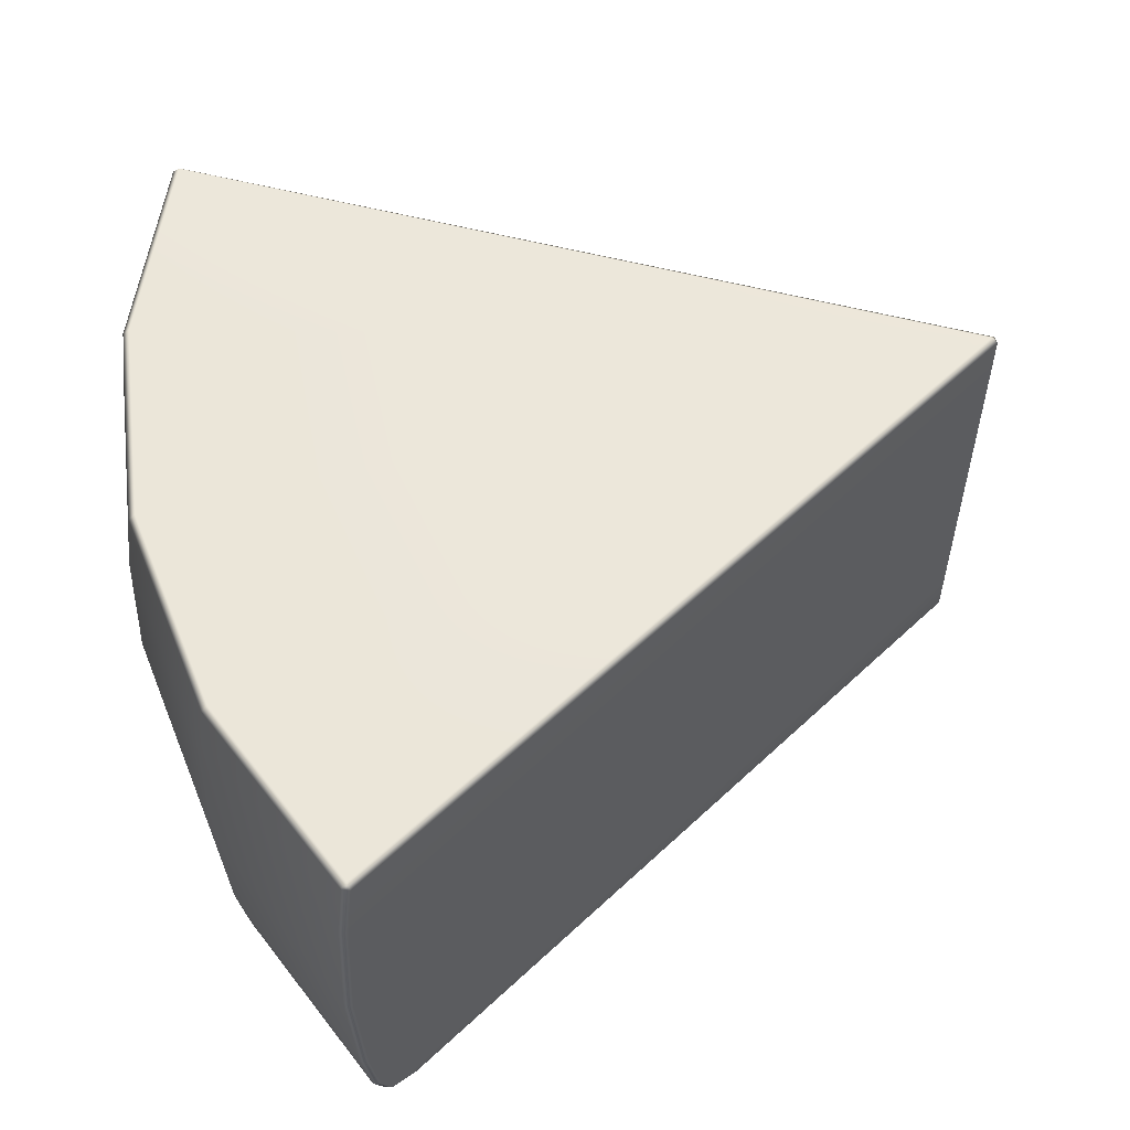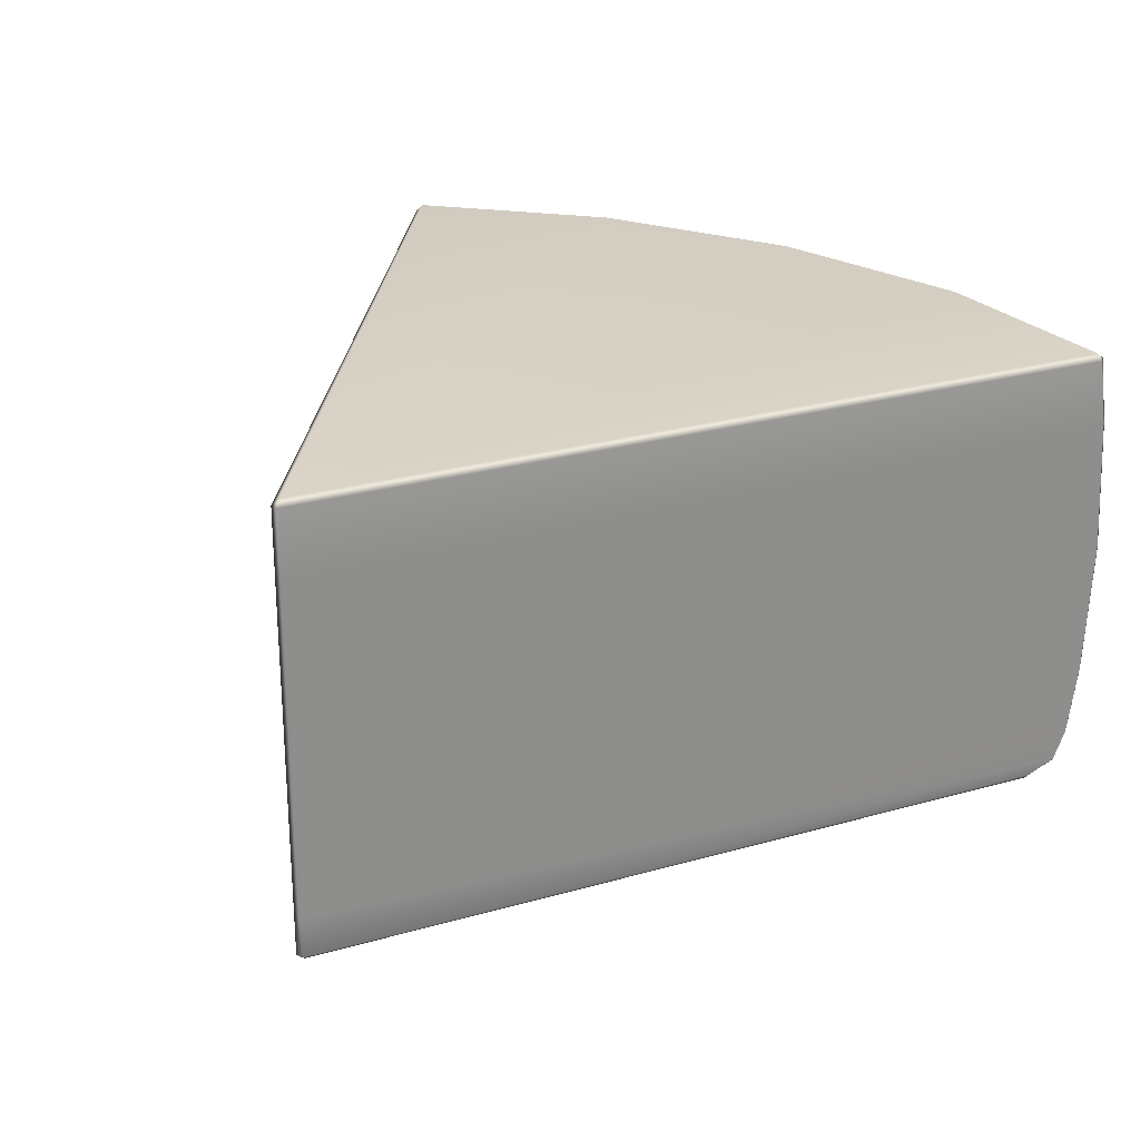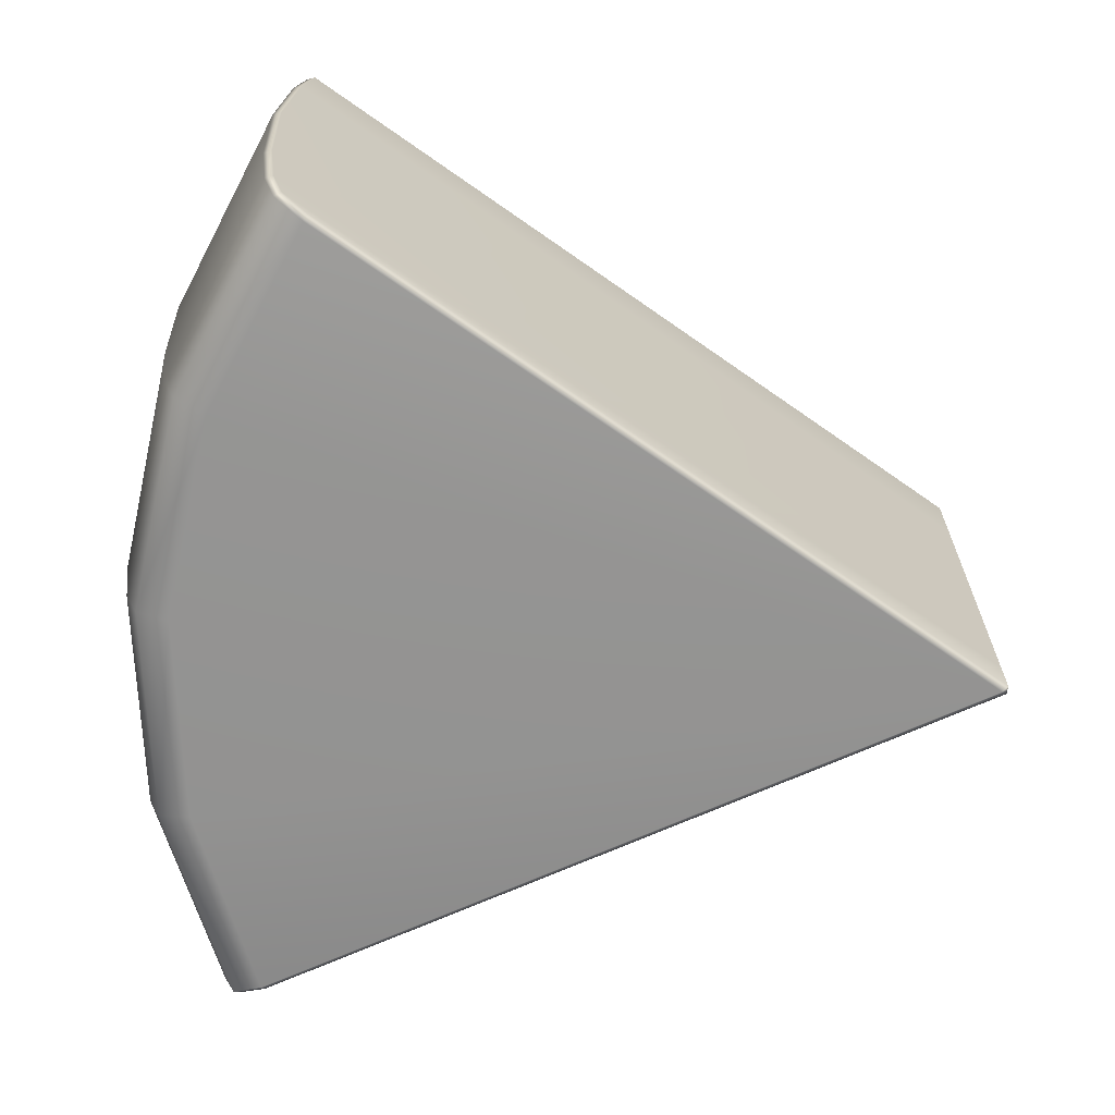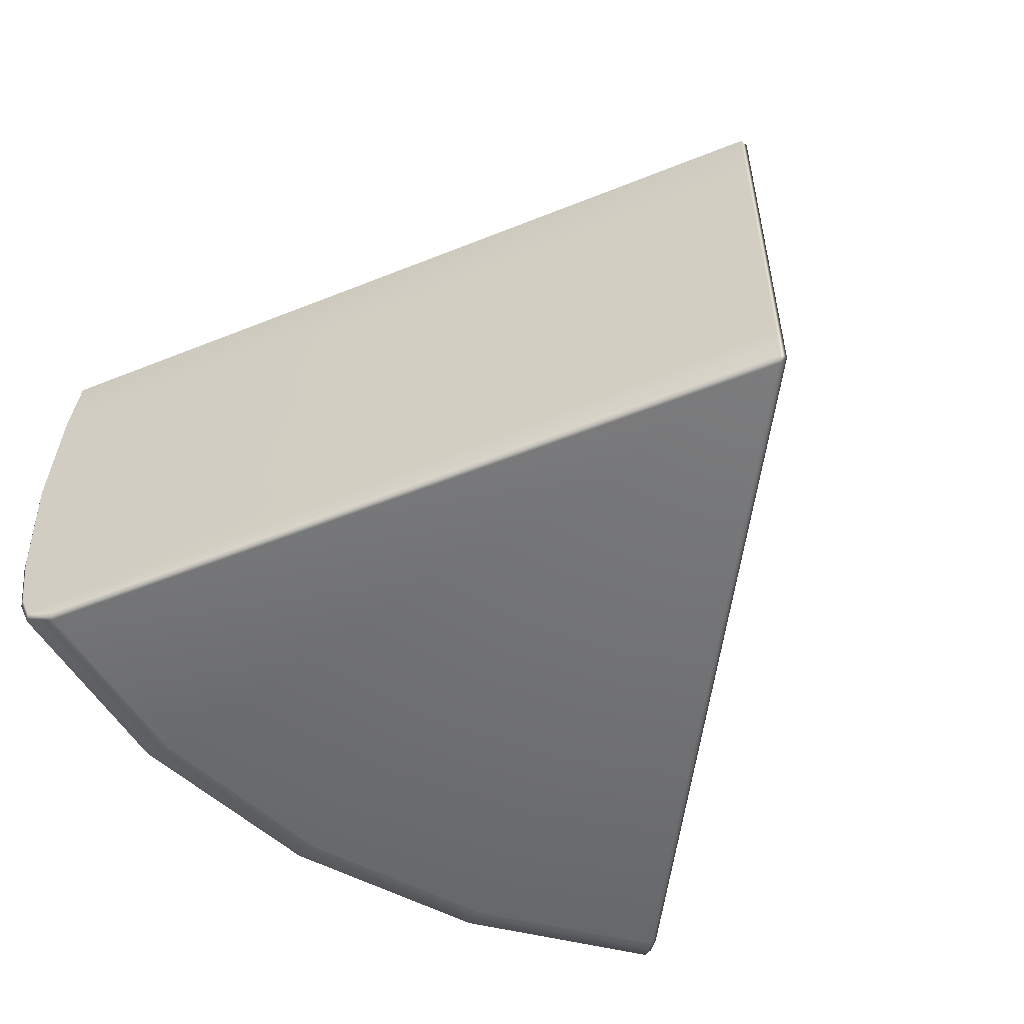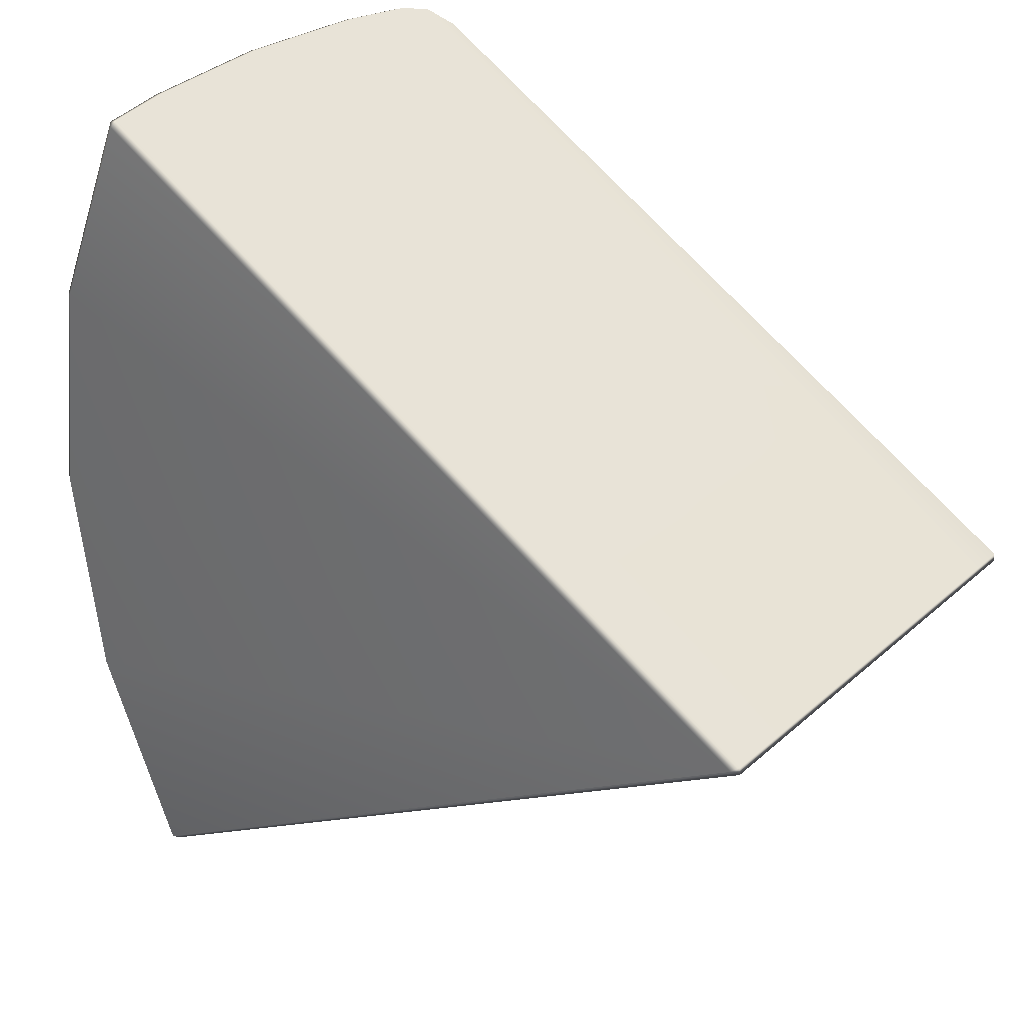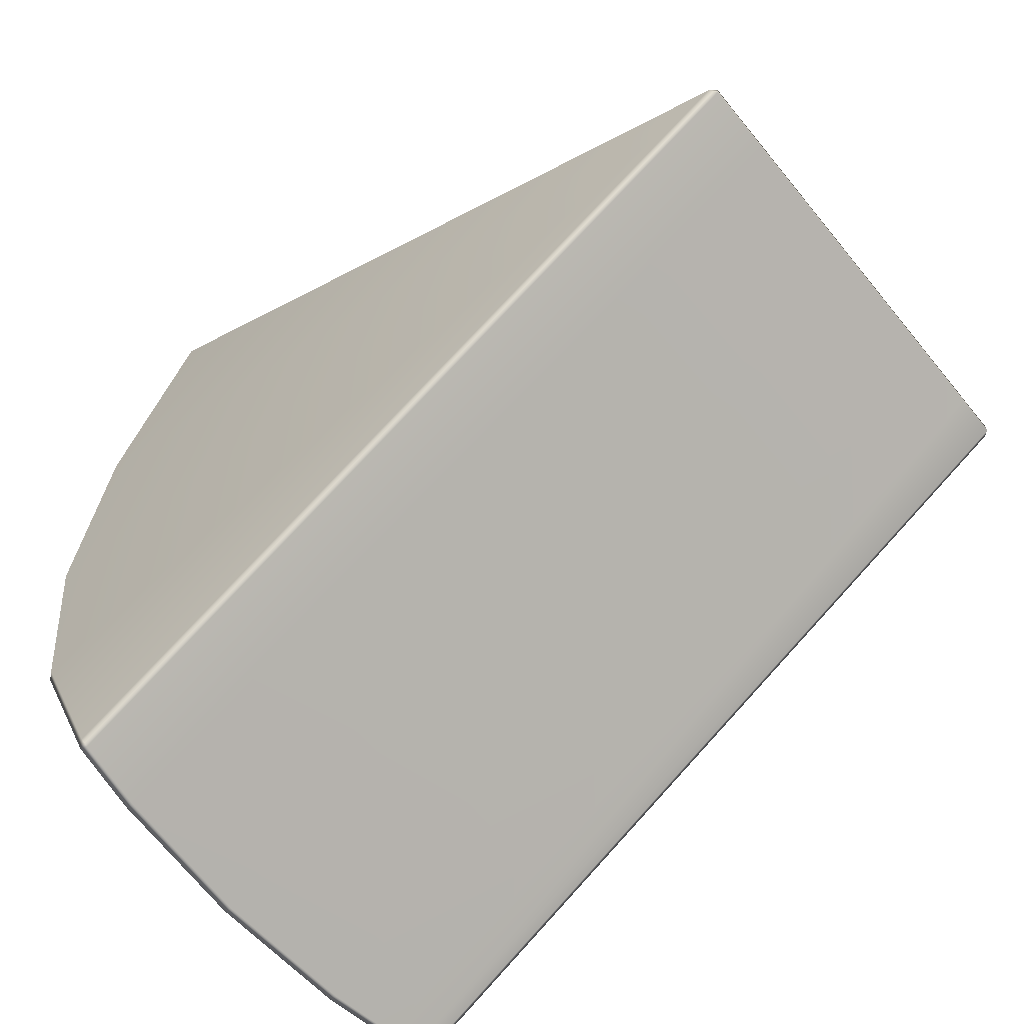
<metadata>
{"format":"obj","ext":"obj","renderer":"f3d","projection":"perspective","resolution":1024,"background":"white","views":[{"elev":55.6,"azim":165.4,"up":"+Y"},{"elev":25.5,"azim":-54.7,"up":"+Y"},{"elev":-66.9,"azim":174.6,"up":"+Y"},{"elev":-54.5,"azim":-126.9,"up":"+Y"},{"elev":30.4,"azim":-141.7,"up":"+Z"},{"elev":-62.3,"azim":-141.1,"up":"+Z"}]}
</metadata>
<code>
g default
v 0.9847 -0.5172 -0.5539
v 0.9509 -0.601 -0.5448
v 0.8693 -0.6357 -0.5229
v 1.059 -0.5172 0.008421
v 1.024 -0.601 0.008421
v 0.9392 -0.6357 0.008421
v 0.9847 -0.5172 0.5707
v 0.9509 -0.601 0.5616
v 0.8693 -0.6357 0.5398
v 1.085 -0.3398 0.008421
v 1.01 -0.3398 -0.5606
v 1.01 -0.3398 0.5775
v 1.103 0.01071 0.008421
v 1.028 0.01071 -0.5654
v 1.028 0.01071 0.5822
v 1.085 0.3612 0.008421
v 1.01 0.3612 -0.5606
v 1.01 0.3612 0.5775
v 0.7266 -0.5885 -1.054
v 0.7437 -0.601 -1.045
v 0.6615 -0.6199 -1.017
v 0.6703 -0.6357 -1.003
v 0.7741 -0.5172 -1.062
v 0.7534 -0.5126 -1.07
v 0.7262 -0.5881 1.071
v 0.7437 -0.601 1.062
v 0.6703 -0.6357 1.02
v 0.6615 -0.6199 1.033
v 0.7534 -0.5126 1.086
v 0.7741 -0.5172 1.079
v -1.095 -0.6207 -0.00215
v -1.08 -0.6357 0.008421
v -1.095 -0.6207 0.01899
v 0.7554 0.5331 -1.071
v 0.7601 0.5493 -1.055
v 0.7758 0.5348 -1.063
v 0.9703 0.5493 -0.55
v 0.9867 0.5346 -0.5544
v 1.044 0.5493 0.008421
v 1.061 0.5346 0.008421
v 0.9703 0.5493 0.5668
v 0.9867 0.5346 0.5712
v 0.7758 0.5348 1.08
v 0.7602 0.5493 1.073
v 0.7554 0.5331 1.088
v -1.095 0.5343 0.01899
v -1.08 0.5493 0.008421
v -1.095 0.5343 -0.00215
v 0.7757 0.3596 -1.082
v 0.7968 0.3612 -1.075
v 0.7757 0.3596 1.099
v 0.7968 0.3612 1.092
v 0.7968 -0.3398 -1.075
v 0.7757 -0.3381 -1.082
v 0.7757 -0.3381 1.099
v 0.7968 -0.3398 1.092
v 0.8126 0.01071 -1.084
v 0.7915 0.01071 -1.092
v 0.7915 0.01071 1.108
v 0.8126 0.01071 1.101
v -1.095 -0.3381 0.01899
v -1.095 -0.3381 -0.00215
v -1.095 0.01071 0.01899
v -1.095 0.01071 -0.00215
v -1.095 0.3596 0.01899
v -1.095 0.3596 -0.00215
v -1.095 -0.5126 -0.00215
v -1.095 -0.5126 0.01899
g FoodMediumLLowerLeg
f 3 2 5 6
f 2 1 4 5
f 6 5 8 9
f 5 4 7 8
f 11 10 4 1
f 10 12 7 4
f 14 13 10 11
f 13 15 12 10
f 17 16 13 14
f 16 18 15 13
f 19 20 22 21
f 20 19 24 23
f 21 22 32 31
f 23 24 54 53
f 25 26 30 29
f 26 25 28 27
f 27 28 33 32
f 29 30 56 55
f 67 68 61 62
f 34 36 50 49
f 35 34 48 47
f 36 35 37 38
f 38 37 39 40
f 40 39 41 42
f 42 41 44 43
f 43 45 51 52
f 45 44 47 46
f 49 50 57 58
f 52 51 59 60
f 53 54 58 57
f 55 56 60 59
f 22 3 32
f 3 6 32
f 6 9 32
f 9 27 32
f 22 20 2 3
f 20 23 1 2
f 9 8 26 27
f 8 7 30 26
f 37 35 47
f 39 37 47
f 41 39 47
f 44 41 47
f 36 38 17 50
f 38 40 16 17
f 40 42 18 16
f 42 43 52 18
f 53 11 1 23
f 12 56 30 7
f 57 14 11 53
f 15 60 56 12
f 50 17 14 57
f 18 52 60 15
f 55 61 68 29
f 24 67 62 54
f 31 32 33
f 34 35 36
f 43 44 45
f 46 47 48
f 59 63 61 55
f 62 61 63 64
f 54 62 64 58
f 51 65 63 59
f 64 63 65 66
f 58 64 66 49
f 45 46 65 51
f 66 65 46 48
f 49 66 48 34
f 19 67 24
f 31 33 68 67
f 25 68 33 28
f 29 68 25
f 19 21 31 67

</code>
